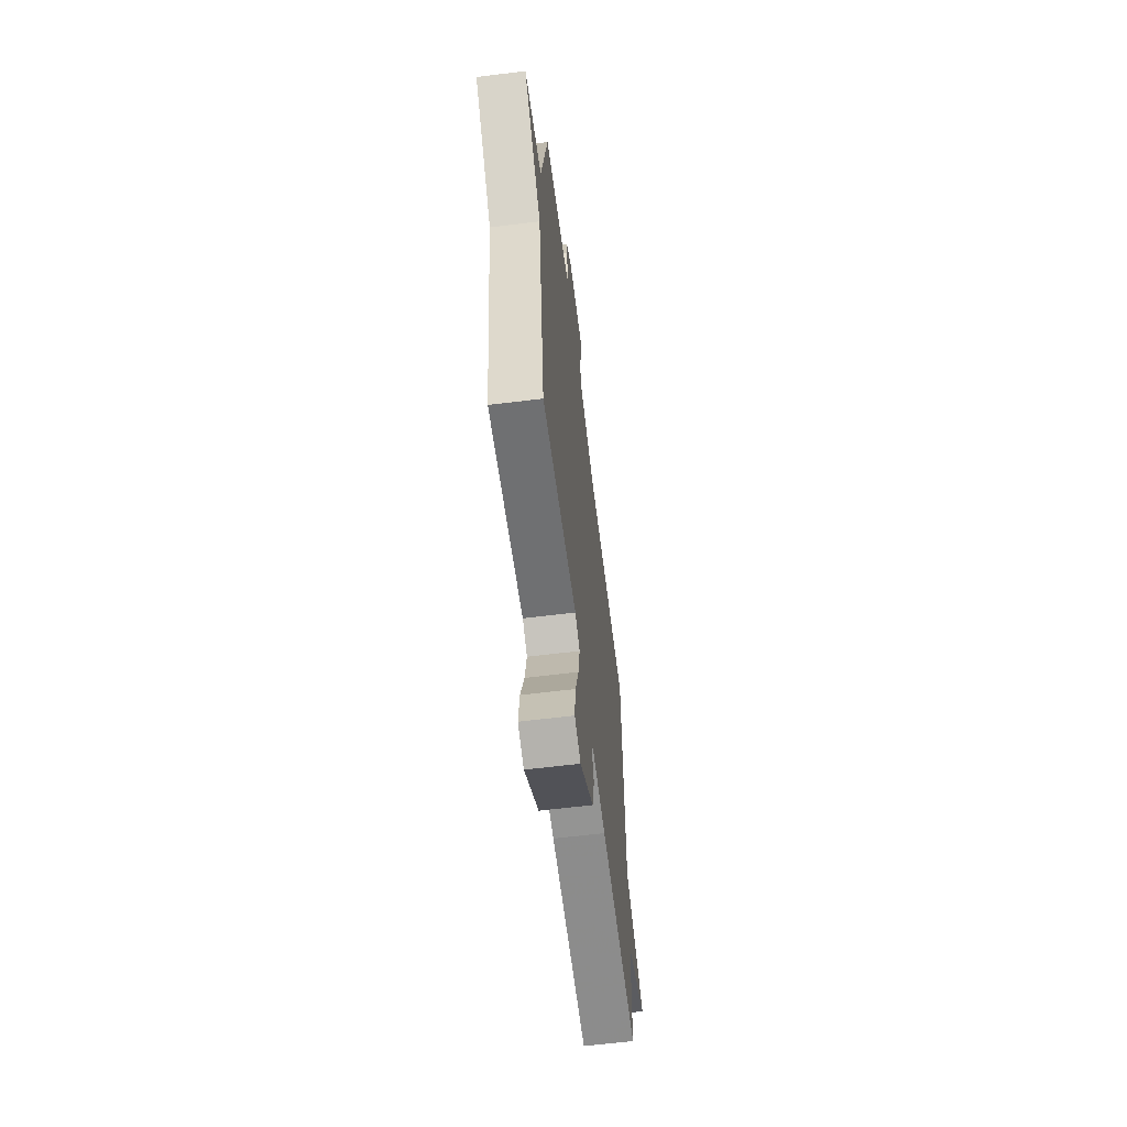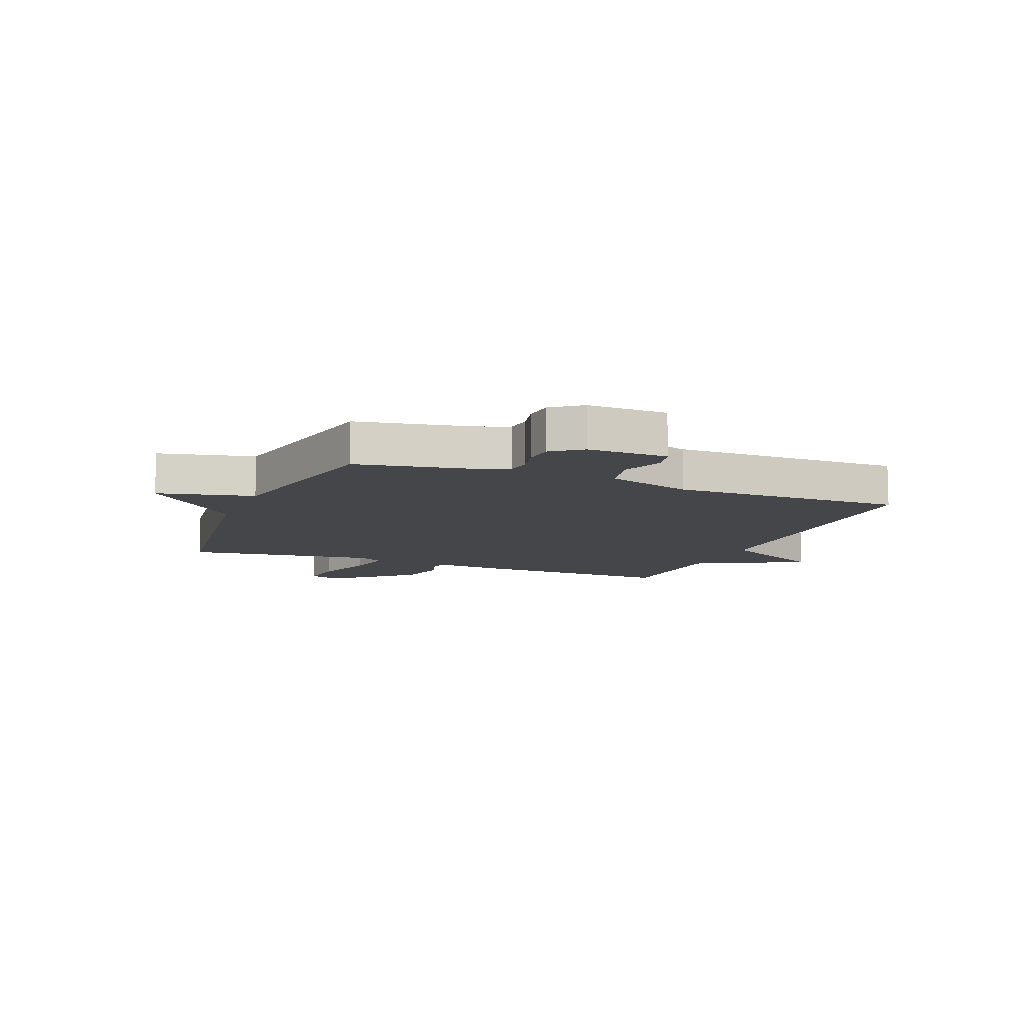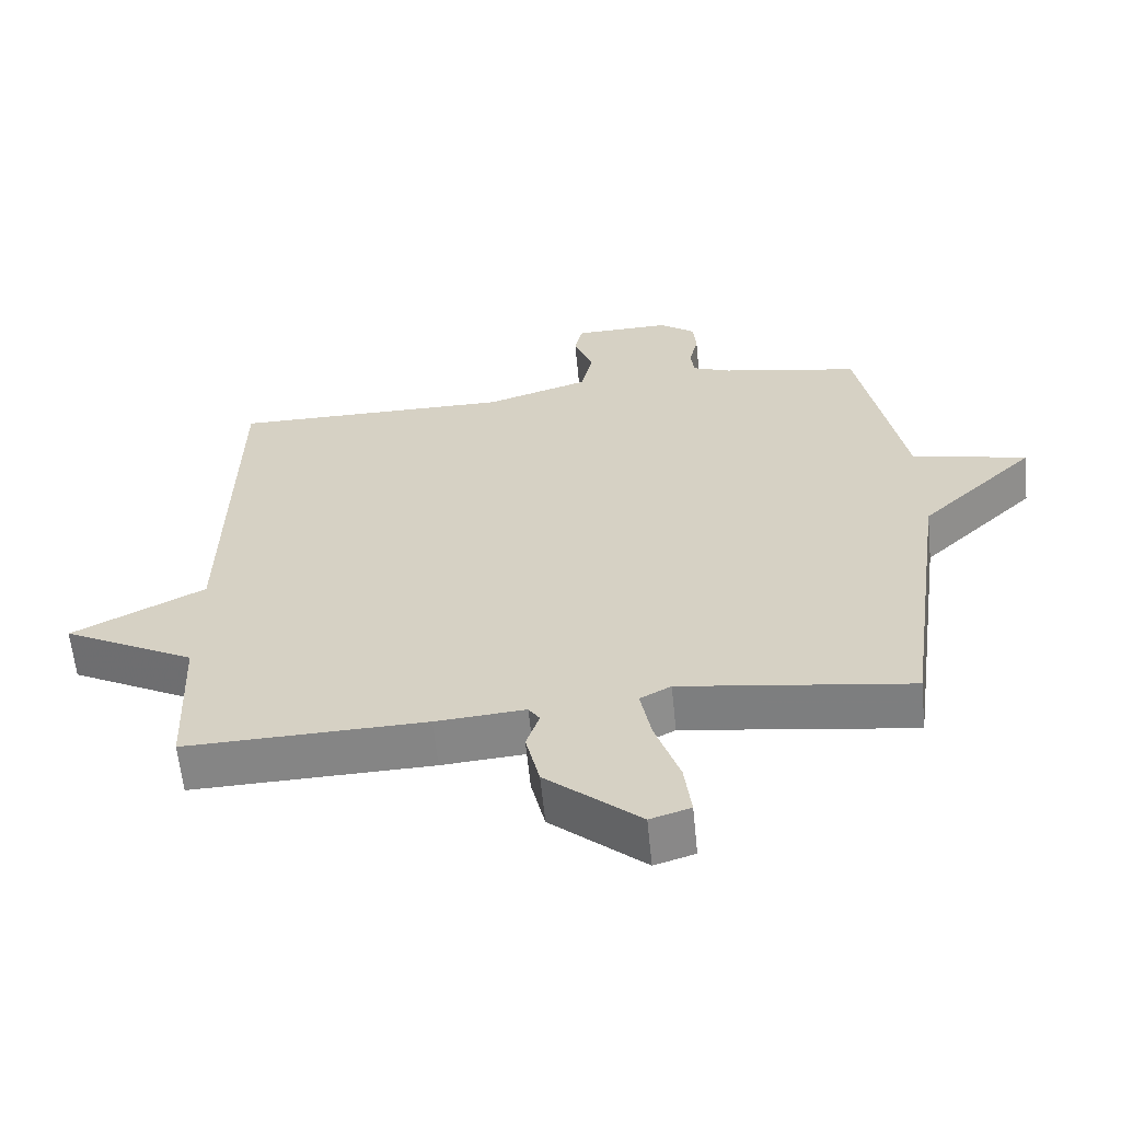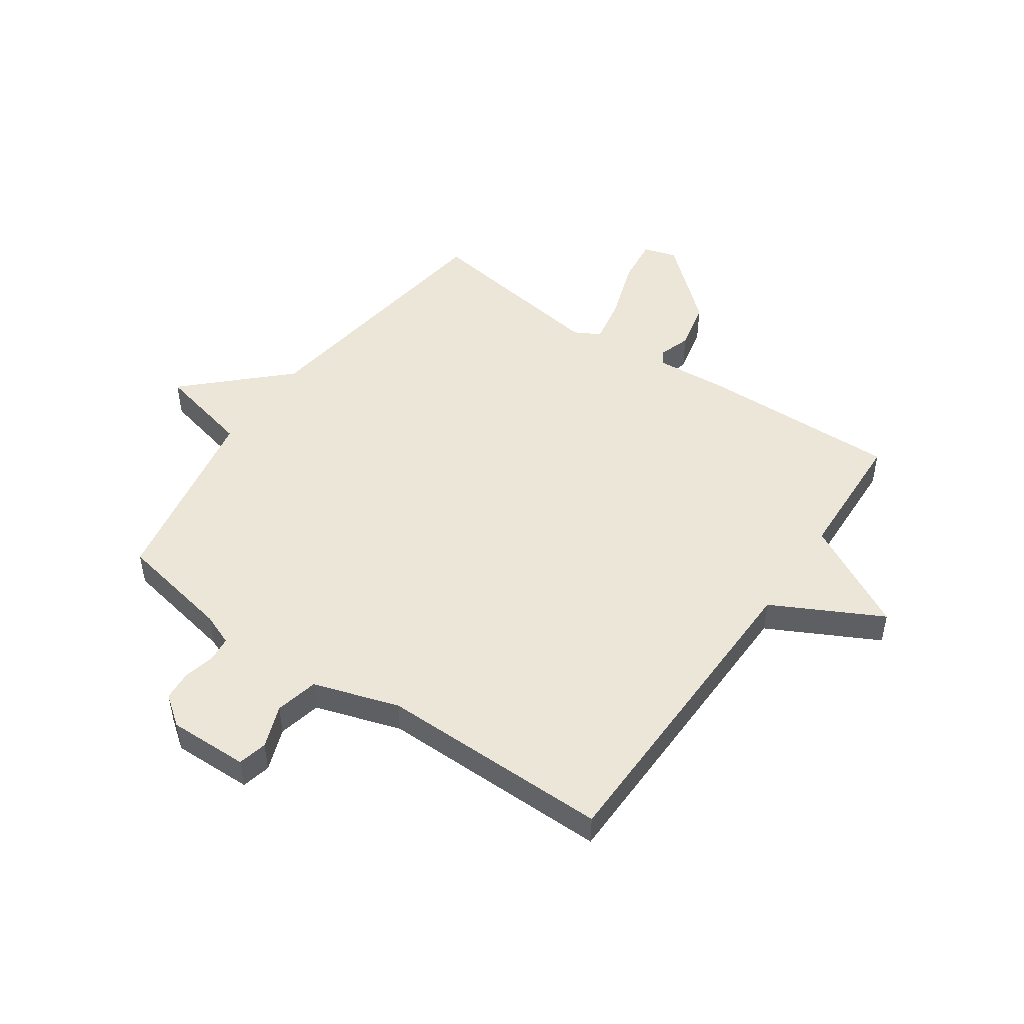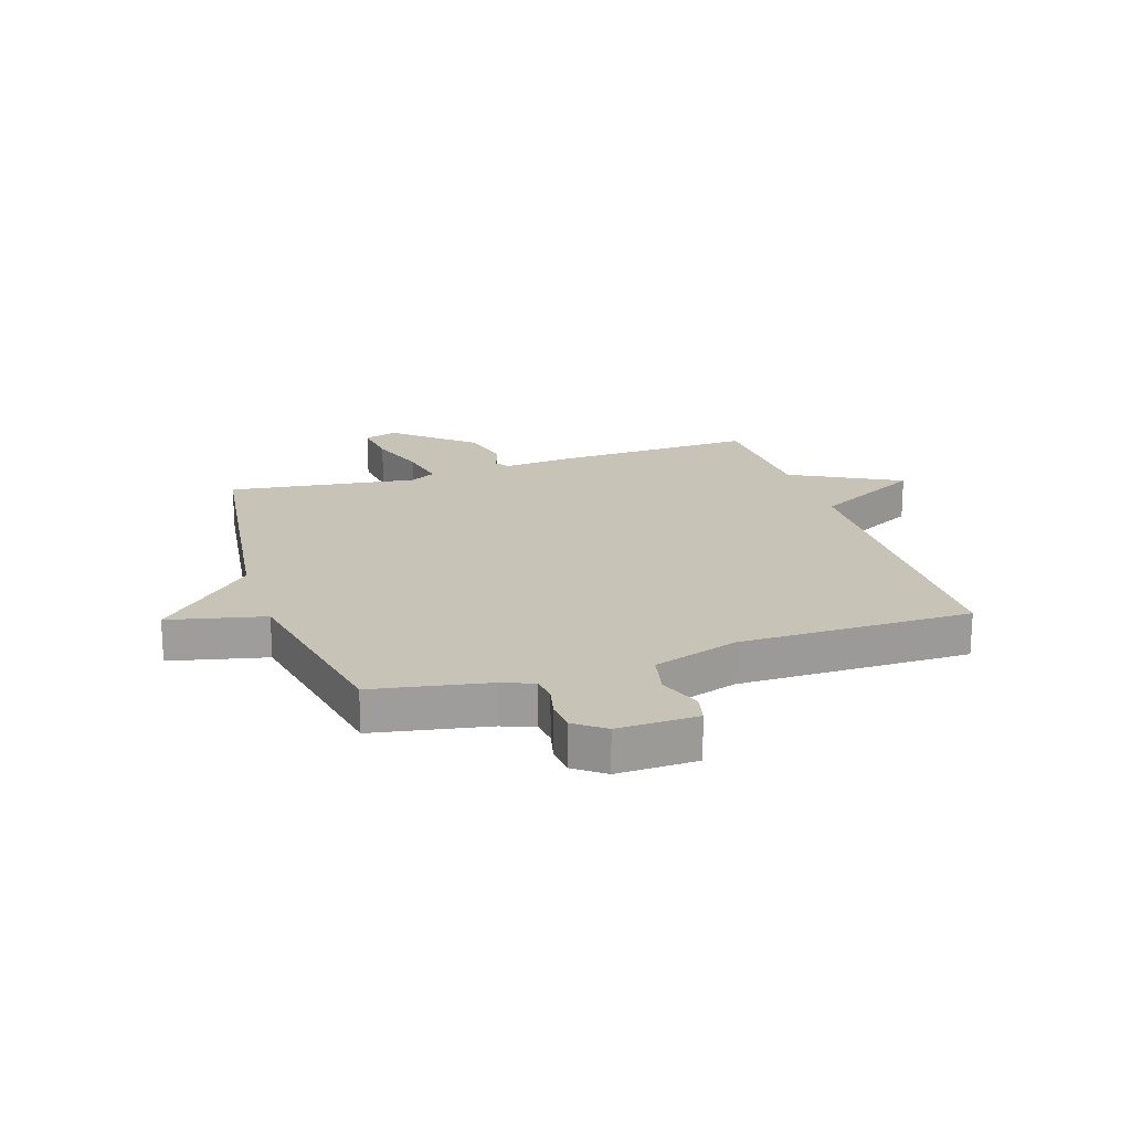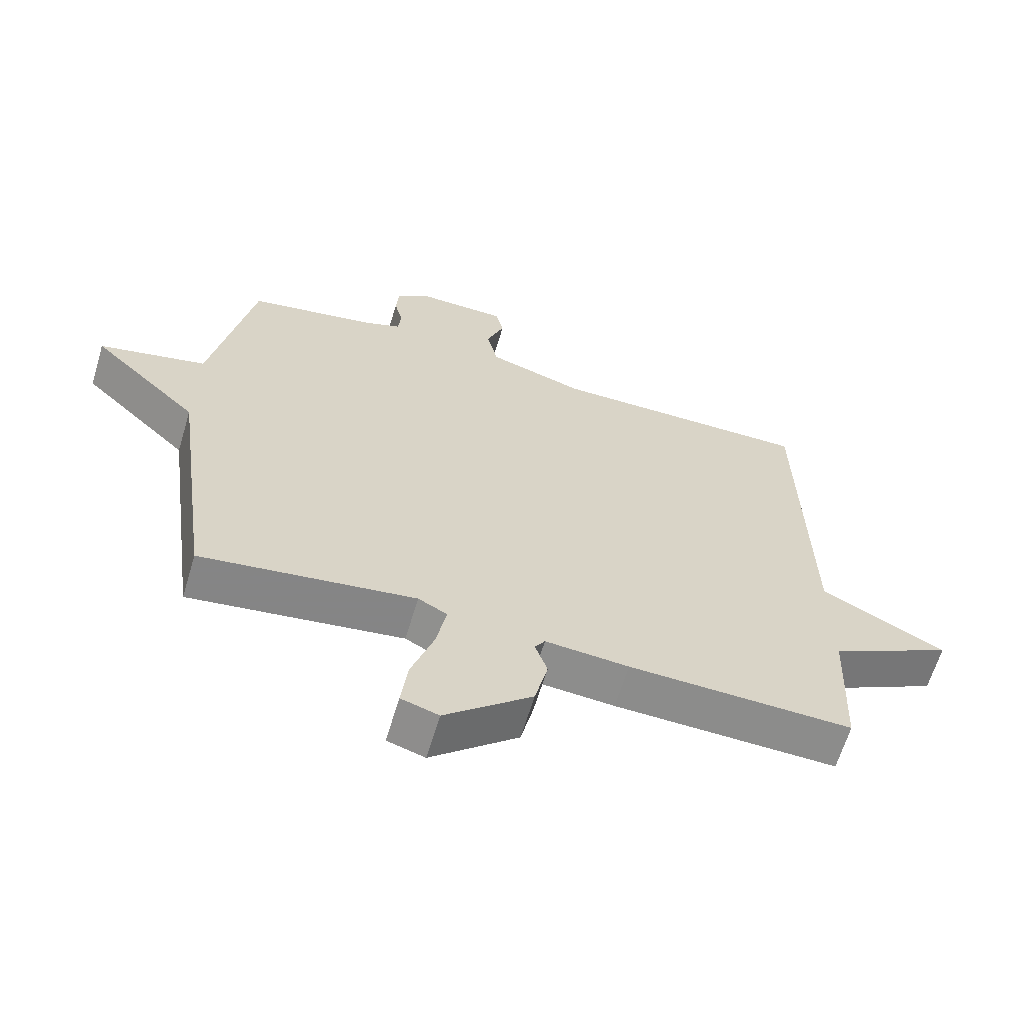
<metadata>
{"format":"obj","ext":"obj","renderer":"f3d","projection":"perspective","resolution":1024,"background":"white","views":[{"elev":-62.7,"azim":-82.9,"up":"+Z"},{"elev":-9.8,"azim":-22.0,"up":"+Y"},{"elev":-61.4,"azim":-174.3,"up":"+Z"},{"elev":49.0,"azim":34.8,"up":"+Y"},{"elev":19.8,"azim":-18.2,"up":"+Y"},{"elev":-63.8,"azim":-16.7,"up":"+Z"}]}
</metadata>
<code>
v 0.5 0.07 0.5
v 0.51 0.07 -0.064
v 0.701 0.07 -0.163
v 0.51 0.07 -0.264
v 0.5 0.07 -0.5
v 0.154 0.07 -0.491
v 0.025 0.07 -0.481
v 0.009 0.07 -0.505
v 0.028 0.07 -0.561
v 0.008 0.07 -0.648
v -0.127 0.07 -0.765
v -0.185 0.07 -0.747
v -0.175 0.07 -0.665
v -0.14 0.07 -0.561
v -0.124 0.07 -0.477
v -0.169 0.07 -0.453
v -0.5 0.07 -0.5
v -0.564 0.07 -0.035
v -0.731 0.07 0.126
v -0.564 0.07 0.165
v -0.5 0.07 0.5
v -0.3 0.07 0.538
v -0.244 0.07 0.56
v -0.239 0.07 0.604
v -0.252 0.07 0.658
v -0.248 0.07 0.711
v -0.196 0.07 0.75
v -0.056 0.07 0.747
v -0.044 0.07 0.696
v -0.072 0.07 0.621
v -0.055 0.07 0.546
v 0.095 0.07 0.498
v 0.5 0 0.5
v 0.51 0 -0.064
v 0.701 0 -0.163
v 0.51 0 -0.264
v 0.5 0 -0.5
v 0.154 0 -0.491
v 0.025 0 -0.481
v 0.009 0 -0.505
v 0.028 0 -0.561
v 0.008 0 -0.648
v -0.127 0 -0.765
v -0.185 0 -0.747
v -0.175 0 -0.665
v -0.14 0 -0.561
v -0.124 0 -0.477
v -0.169 0 -0.453
v -0.5 0 -0.5
v -0.564 0 -0.035
v -0.731 0 0.126
v -0.564 0 0.165
v -0.5 0 0.5
v -0.3 0 0.538
v -0.244 0 0.56
v -0.239 0 0.604
v -0.252 0 0.658
v -0.248 0 0.711
v -0.196 0 0.75
v -0.056 0 0.747
v -0.044 0 0.696
v -0.072 0 0.621
v -0.055 0 0.546
v 0.095 0 0.498
f 28 29 30
f 27 28 30
f 26 27 30
f 25 26 30
f 24 25 30
f 23 24 30 31
f 22 23 31 32
f 20 21 22 32
f 18 19 20
f 32 1 2
f 20 32 2
f 18 20 2
f 17 18 2
f 16 17 2
f 12 13 14
f 11 12 14
f 10 11 14
f 9 10 14
f 8 9 14
f 7 8 14 15
f 4 5 6 7
f 7 15 16
f 4 7 16
f 3 4 16
f 2 3 16
f 62 61 60
f 62 60 59
f 62 59 58
f 62 58 57
f 62 57 56
f 63 62 56 55
f 64 63 55 54
f 64 54 53 52
f 52 51 50
f 34 33 64
f 34 64 52
f 34 52 50
f 34 50 49
f 34 49 48
f 46 45 44
f 46 44 43
f 46 43 42
f 46 42 41
f 46 41 40
f 47 46 40 39
f 39 38 37 36
f 48 47 39
f 48 39 36
f 48 36 35
f 48 35 34
f 1 33 34 2
f 2 34 35 3
f 3 35 36 4
f 4 36 37 5
f 5 37 38 6
f 6 38 39 7
f 7 39 40 8
f 8 40 41 9
f 9 41 42 10
f 10 42 43 11
f 11 43 44 12
f 12 44 45 13
f 13 45 46 14
f 14 46 47 15
f 15 47 48 16
f 16 48 49 17
f 17 49 50 18
f 18 50 51 19
f 19 51 52 20
f 20 52 53 21
f 21 53 54 22
f 22 54 55 23
f 23 55 56 24
f 24 56 57 25
f 25 57 58 26
f 26 58 59 27
f 27 59 60 28
f 28 60 61 29
f 29 61 62 30
f 30 62 63 31
f 31 63 64 32
f 32 64 33 1

</code>
